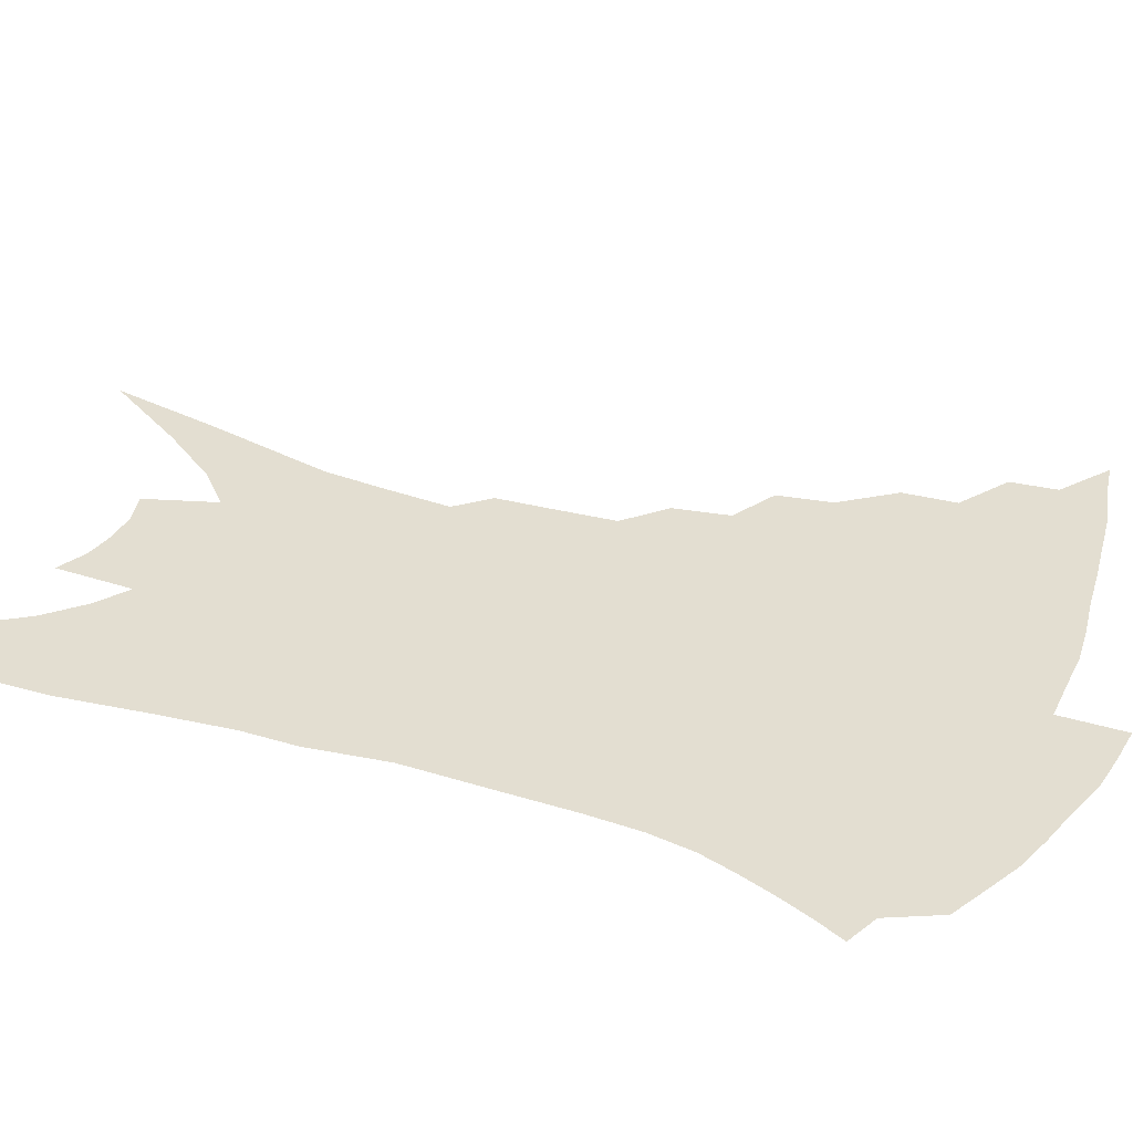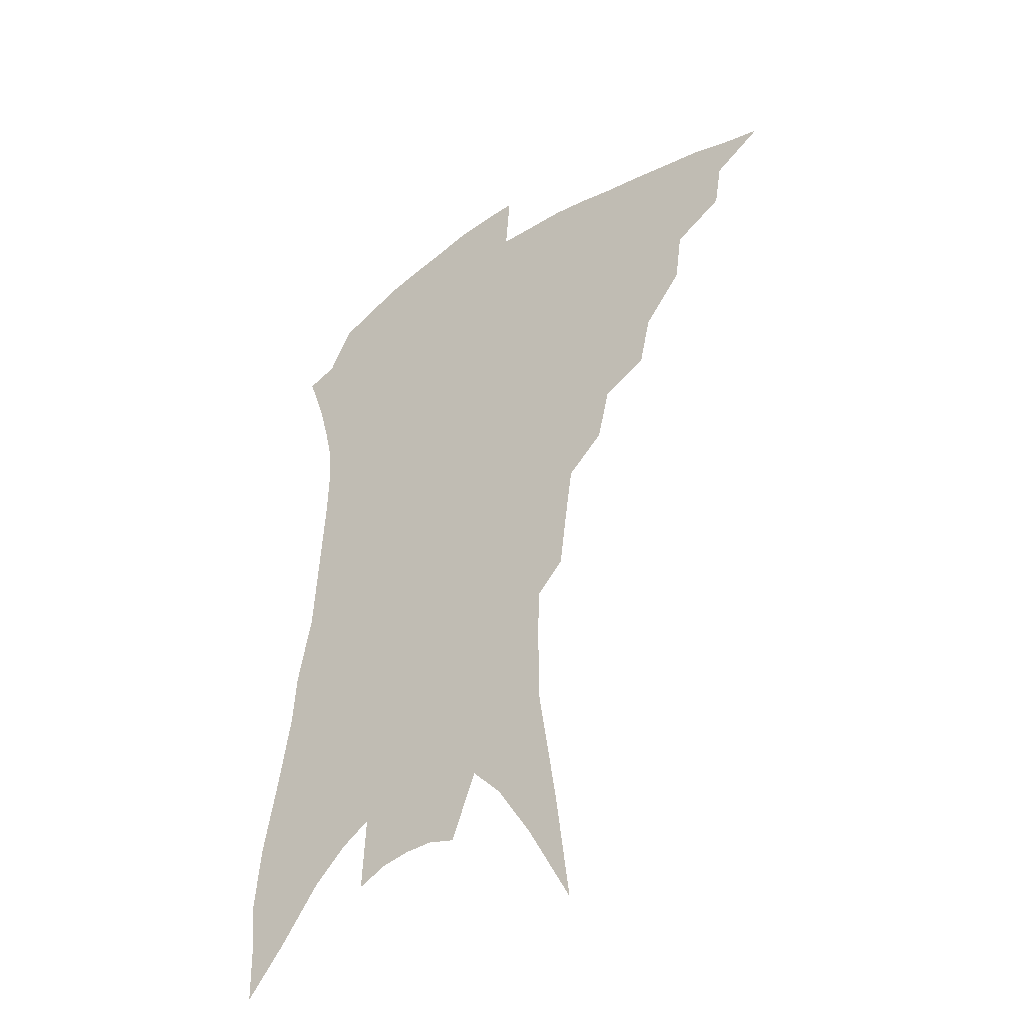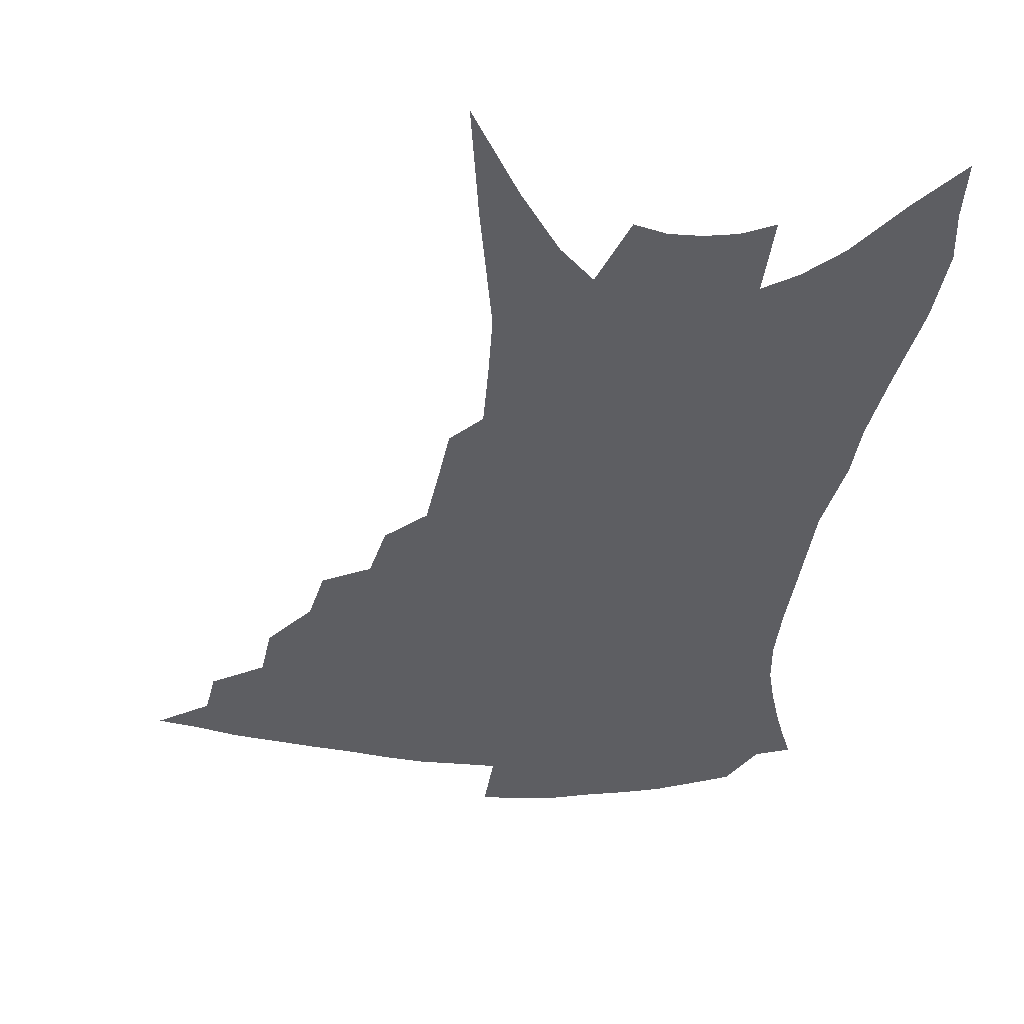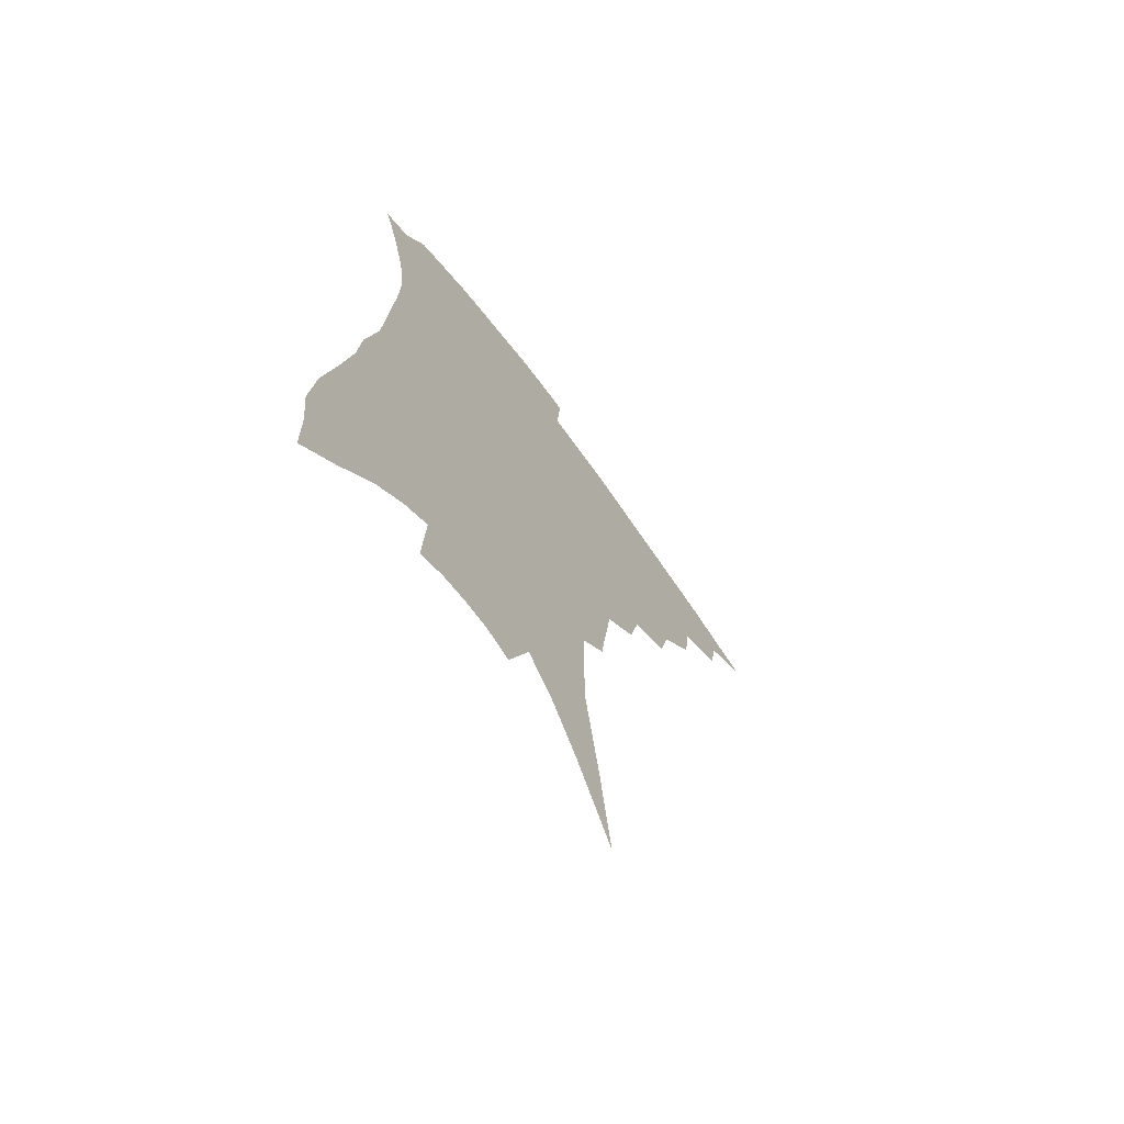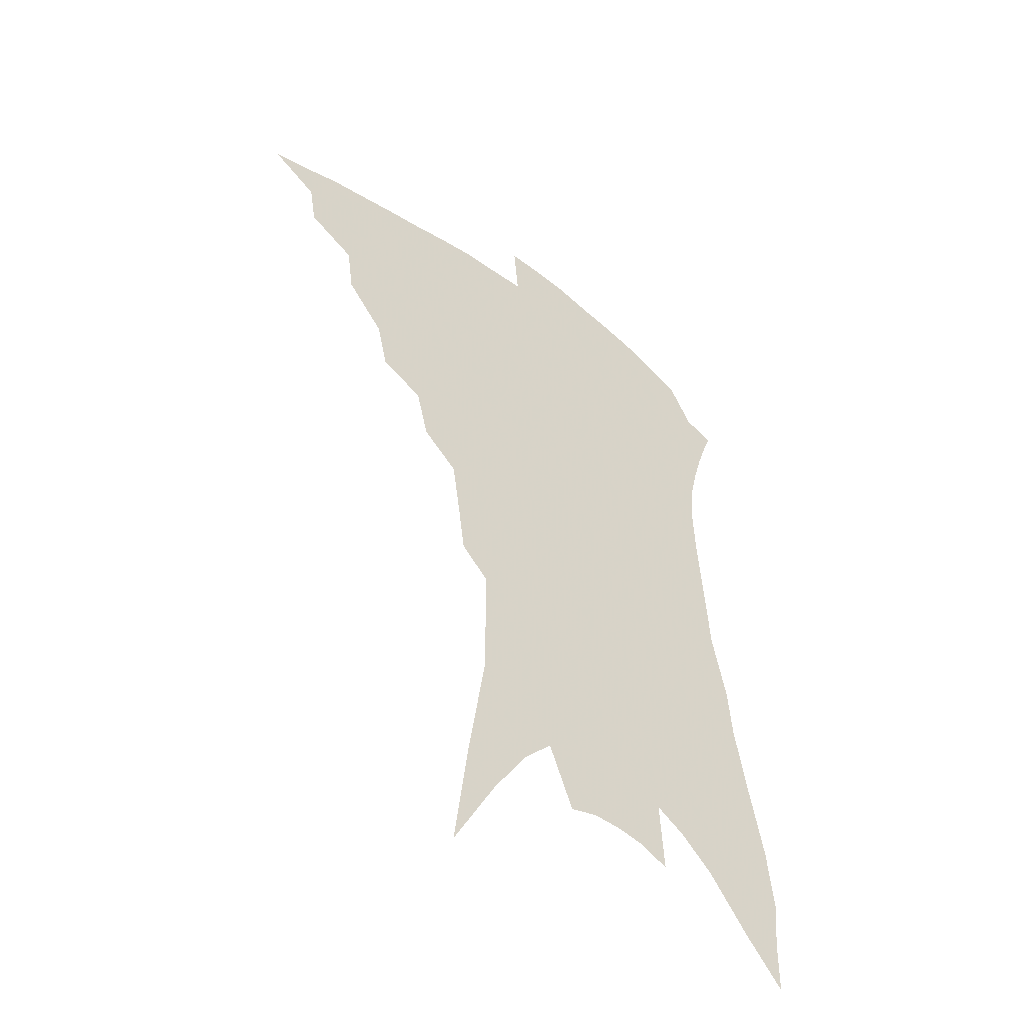
<metadata>
{"format":"obj","ext":"obj","renderer":"f3d","projection":"perspective","resolution":1024,"background":"white","views":[{"elev":36.1,"azim":116.1,"up":"+Z"},{"elev":-40.7,"azim":-141.3,"up":"+Y"},{"elev":-39.1,"azim":-3.9,"up":"+Z"},{"elev":-69.1,"azim":126.1,"up":"+Y"},{"elev":-49.7,"azim":-39.4,"up":"+Y"}]}
</metadata>
<code>
v 453.7 370.1 0
v 473.5 344.2 0
v 470.9 359.5 0
v 467.3 373.4 0
v 493.4 316.9 0
v 490.9 334.4 0
v 487.8 349.4 0
v 484.3 363 0
v 480.8 377.6 0
v 511.4 283.2 0
v 507.3 300.6 0
v 507.2 325.2 0
v 504.3 339.8 0
v 501 353 0
v 497.6 366.5 0
v 494.7 380.3 0
v 531.6 257.6 0
v 527.1 275.7 0
v 523.7 295.3 0
v 522.5 316.8 0
v 519.6 329.8 0
v 516.9 343.1 0
v 514.3 356.1 0
v 511.6 369.2 0
v 508.4 383.1 0
v 550.1 207.7 0
v 547.7 225.4 0
v 544.7 246.2 0
v 541.1 268.4 0
v 538.3 287.8 0
v 535.8 304.1 0
v 534.2 321.1 0
v 531.9 333.6 0
v 529.4 346 0
v 527 358.7 0
v 524.6 371.7 0
v 522.1 385.4 0
v 549.1 72.11 0
v 553.9 110.5 0
v 560.3 154.3 0
v 560.4 174.7 0
v 560.2 197.6 0
v 558.6 217.7 0
v 556.5 238.9 0
v 553.4 255.4 0
v 551.2 278.5 0
v 548.9 293.7 0
v 547 309 0
v 545.6 323.7 0
v 543.9 336.2 0
v 541.6 348.3 0
v 539.7 360.9 0
v 537.8 374 0
v 535.4 388.2 0
v 565 102.1 0
v 568.7 138.5 0
v 570 163.4 0
v 570 187.1 0
v 569.5 211.4 0
v 567.6 229.9 0
v 565 244.5 0
v 563 266.2 0
v 560.9 282.4 0
v 559.5 298.8 0
v 558.4 313.8 0
v 557.2 326.7 0
v 556.1 338.5 0
v 554.8 350.6 0
v 552.4 362.8 0
v 551.2 375.4 0
v 548.7 390.4 0
v 577.7 122.8 0
v 579.8 153.3 0
v 579.4 174 0
v 578.9 197.6 0
v 578.1 218.9 0
v 576.1 236.1 0
v 574.1 253.1 0
v 572.6 273 0
v 571.2 288.4 0
v 570 302.7 0
v 569 315.7 0
v 567.9 327.5 0
v 568.5 341.7 0
v 567.1 352.4 0
v 566.4 363.9 0
v 564.1 376.9 0
v 562.2 390.9 0
v 588.5 134.5 0
v 589.3 161.1 0
v 588.5 183.9 0
v 587 202 0
v 586.7 222.7 0
v 584.6 241.6 0
v 583.1 257.5 0
v 582 278 0
v 580.8 290.3 0
v 580.1 304.8 0
v 580.1 319.2 0
v 579.3 330.3 0
v 579.2 341.9 0
v 578.6 353.2 0
v 578 364.9 0
v 577.1 377 0
v 575.2 391.5 0
v 573.4 413 0
v 597.6 111.6 0
v 598.5 141.8 0
v 598.2 163.4 0
v 596.9 185.3 0
v 596.4 192.1 0
v 594.8 226 0
v 593.4 240.5 0
v 592.1 263.7 0
v 591.2 279 0
v 590.6 294.1 0
v 590.2 307.1 0
v 590.3 320.6 0
v 590.5 332.4 0
v 590.2 342.6 0
v 590.4 354 0
v 589.9 365.5 0
v 589.1 378.2 0
v 587.8 393.5 0
v 586.2 412.6 0
v 607.7 114.6 0
v 607.8 142.6 0
v 607.1 166.8 0
v 606.1 186 0
v 605.2 210 0
v 603.2 229.6 0
v 602.2 245.6 0
v 601 264 0
v 600.3 280.3 0
v 600 294 0
v 600 306.3 0
v 600.3 320.1 0
v 600.6 331.8 0
v 601.3 343.3 0
v 601.6 354.1 0
v 601.7 365.3 0
v 601.2 378.2 0
v 600.6 392.7 0
v 599 411.6 0
v 617.8 114.8 0
v 617.3 142.4 0
v 616 168 0
v 614.9 190 0
v 613.6 210.7 0
v 612 227.7 0
v 610.7 248.8 0
v 610 263.4 0
v 609.4 280.2 0
v 609.3 294.2 0
v 609.6 307.9 0
v 610.1 320.3 0
v 611.1 332.5 0
v 611.9 343.2 0
v 612.6 353.7 0
v 613.2 364.9 0
v 613.5 376.9 0
v 613.7 390 0
v 612.2 408.4 0
v 628 113.3 0
v 627.2 137.5 0
v 625.3 165.7 0
v 623.7 188.8 0
v 622.2 210.3 0
v 620.4 230.9 0
v 619.9 245.5 0
v 618.8 264 0
v 618.3 279.3 0
v 618.3 294.2 0
v 618.9 306.5 0
v 619.7 319.7 0
v 620.8 331.7 0
v 622 342 0
v 624 353.1 0
v 625.3 363.6 0
v 625.6 375.2 0
v 626 387.8 0
v 624.9 406 0
v 638.4 108.9 0
v 637.1 134.9 0
v 635 161.6 0
v 632.4 189.4 0
v 631.2 207.6 0
v 629.9 225.8 0
v 628.9 243.2 0
v 628 260.3 0
v 627.7 275.3 0
v 627.6 290.6 0
v 628 305 0
v 628.9 320.1 0
v 630.4 330.1 0
v 631.8 340.1 0
v 634.3 352.3 0
v 636 362.2 0
v 637.3 372.8 0
v 638.6 383.8 0
v 637.3 403 0
v 647.9 128.4 0
v 645.5 154.5 0
v 642.8 180.7 0
v 640.8 202.5 0
v 638.9 223 0
v 638 239.7 0
v 637.3 256 0
v 637.3 270.2 0
v 636.6 288.2 0
v 636.8 304 0
v 638.1 316.5 0
v 639.6 328.8 0
v 641.7 339.5 0
v 643.9 350.4 0
v 646.1 360.5 0
v 648 370.8 0
v 649.5 381.9 0
v 649.8 398 0
v 659.7 117.7 0
v 657.5 142.8 0
v 653.9 170.8 0
v 652.7 190.5 0
v 649.4 214.4 0
v 648.1 232.7 0
v 647.2 250 0
v 646.6 266.2 0
v 645.9 283.3 0
v 645.9 299.4 0
v 647.2 312.1 0
v 648.4 326.8 0
v 650.8 336.9 0
v 653.4 348.4 0
v 656 358.4 0
v 658.6 368.5 0
v 660.4 380 0
v 662.2 392.9 0
v 674.4 98.86 0
v 671.6 125.8 0
v 667.5 154.6 0
v 665.3 177.3 0
v 661.6 201.9 0
v 660.2 220.6 0
v 659.7 237.2 0
v 657.4 257.2 0
v 655.7 276.3 0
v 656 291.4 0
v 656.4 306.7 0
v 657.1 322.1 0
v 659.9 332.7 0
v 662.4 345.6 0
v 665.8 355.5 0
v 668.9 365.9 0
v 671.3 377.1 0
v 688.4 82.84 0
v 688.8 102 0
v 690.6 118.6 0
v 688.3 142.1 0
v 682.8 170.9 0
v 678.5 195.9 0
v 677.1 214.3 0
v 671.8 240.4 0
v 670.7 257.8 0
v 669.5 275.3 0
v 668.2 293.7 0
v 667.7 311.8 0
v 668.8 327.1 0
v 671.6 339.4 0
v 675.3 352.5 0
v 678.7 363.2 0
v 682.4 373.3 0
v 721 391 0
f 3 4 1
f 6 7 2
f 2 7 3
f 7 8 3
f 3 8 4
f 8 9 4
f 11 12 5
f 5 12 6
f 12 13 6
f 6 13 7
f 13 14 7
f 7 14 8
f 14 15 8
f 8 15 9
f 15 16 9
f 18 19 10
f 10 19 11
f 19 20 11
f 11 20 12
f 20 21 12
f 12 21 13
f 21 22 13
f 13 22 14
f 22 23 14
f 14 23 15
f 23 24 15
f 15 24 16
f 24 25 16
f 28 29 17
f 17 29 18
f 29 30 18
f 18 30 19
f 30 31 19
f 19 31 20
f 31 32 20
f 20 32 21
f 32 33 21
f 21 33 22
f 33 34 22
f 22 34 23
f 34 35 23
f 23 35 24
f 35 36 24
f 24 36 25
f 36 37 25
f 42 43 26
f 26 43 27
f 43 44 27
f 27 44 28
f 44 45 28
f 28 45 29
f 45 46 29
f 29 46 30
f 46 47 30
f 30 47 31
f 47 48 31
f 31 48 32
f 48 49 32
f 32 49 33
f 49 50 33
f 33 50 34
f 50 51 34
f 34 51 35
f 51 52 35
f 35 52 36
f 52 53 36
f 36 53 37
f 53 54 37
f 38 55 39
f 55 56 39
f 39 56 40
f 56 57 40
f 40 57 41
f 57 58 41
f 41 58 42
f 58 59 42
f 42 59 43
f 59 60 43
f 43 60 44
f 60 61 44
f 44 61 45
f 61 62 45
f 45 62 46
f 62 63 46
f 46 63 47
f 63 64 47
f 47 64 48
f 64 65 48
f 48 65 49
f 65 66 49
f 49 66 50
f 66 67 50
f 50 67 51
f 67 68 51
f 51 68 52
f 68 69 52
f 52 69 53
f 69 70 53
f 53 70 54
f 70 71 54
f 55 72 56
f 72 73 56
f 56 73 57
f 73 74 57
f 57 74 58
f 74 75 58
f 58 75 59
f 75 76 59
f 59 76 60
f 76 77 60
f 60 77 61
f 77 78 61
f 61 78 62
f 78 79 62
f 62 79 63
f 79 80 63
f 63 80 64
f 80 81 64
f 64 81 65
f 81 82 65
f 65 82 66
f 82 83 66
f 66 83 67
f 83 84 67
f 67 84 68
f 84 85 68
f 68 85 69
f 85 86 69
f 69 86 70
f 86 87 70
f 70 87 71
f 87 88 71
f 72 89 73
f 89 90 73
f 73 90 74
f 90 91 74
f 74 91 75
f 91 92 75
f 75 92 76
f 92 93 76
f 76 93 77
f 93 94 77
f 77 94 78
f 94 95 78
f 78 95 79
f 95 96 79
f 79 96 80
f 96 97 80
f 80 97 81
f 97 98 81
f 81 98 82
f 98 99 82
f 82 99 83
f 99 100 83
f 83 100 84
f 100 101 84
f 84 101 85
f 101 102 85
f 85 102 86
f 102 103 86
f 86 103 87
f 103 104 87
f 87 104 88
f 104 105 88
f 107 108 89
f 89 108 90
f 108 109 90
f 90 109 91
f 109 110 91
f 91 110 92
f 110 111 92
f 92 111 93
f 111 112 93
f 93 112 94
f 112 113 94
f 94 113 95
f 113 114 95
f 95 114 96
f 114 115 96
f 96 115 97
f 115 116 97
f 97 116 98
f 116 117 98
f 98 117 99
f 117 118 99
f 99 118 100
f 118 119 100
f 100 119 101
f 119 120 101
f 101 120 102
f 120 121 102
f 102 121 103
f 121 122 103
f 103 122 104
f 122 123 104
f 104 123 105
f 123 124 105
f 105 124 106
f 124 125 106
f 107 126 108
f 126 127 108
f 108 127 109
f 127 128 109
f 109 128 110
f 128 129 110
f 110 129 111
f 129 130 111
f 111 130 112
f 130 131 112
f 112 131 113
f 131 132 113
f 113 132 114
f 132 133 114
f 114 133 115
f 133 134 115
f 115 134 116
f 134 135 116
f 116 135 117
f 135 136 117
f 117 136 118
f 136 137 118
f 118 137 119
f 137 138 119
f 119 138 120
f 138 139 120
f 120 139 121
f 139 140 121
f 121 140 122
f 140 141 122
f 122 141 123
f 141 142 123
f 123 142 124
f 142 143 124
f 124 143 125
f 143 144 125
f 126 145 127
f 145 146 127
f 127 146 128
f 146 147 128
f 128 147 129
f 147 148 129
f 129 148 130
f 148 149 130
f 130 149 131
f 149 150 131
f 131 150 132
f 150 151 132
f 132 151 133
f 151 152 133
f 133 152 134
f 152 153 134
f 134 153 135
f 153 154 135
f 135 154 136
f 154 155 136
f 136 155 137
f 155 156 137
f 137 156 138
f 156 157 138
f 138 157 139
f 157 158 139
f 139 158 140
f 158 159 140
f 140 159 141
f 159 160 141
f 141 160 142
f 160 161 142
f 142 161 143
f 161 162 143
f 143 162 144
f 162 163 144
f 145 164 146
f 164 165 146
f 146 165 147
f 165 166 147
f 147 166 148
f 166 167 148
f 148 167 149
f 167 168 149
f 149 168 150
f 168 169 150
f 150 169 151
f 169 170 151
f 151 170 152
f 170 171 152
f 152 171 153
f 171 172 153
f 153 172 154
f 172 173 154
f 154 173 155
f 173 174 155
f 155 174 156
f 174 175 156
f 156 175 157
f 175 176 157
f 157 176 158
f 176 177 158
f 158 177 159
f 177 178 159
f 159 178 160
f 178 179 160
f 160 179 161
f 179 180 161
f 161 180 162
f 180 181 162
f 162 181 163
f 181 182 163
f 164 183 165
f 183 184 165
f 165 184 166
f 184 185 166
f 166 185 167
f 185 186 167
f 167 186 168
f 186 187 168
f 168 187 169
f 187 188 169
f 169 188 170
f 188 189 170
f 170 189 171
f 189 190 171
f 171 190 172
f 190 191 172
f 172 191 173
f 191 192 173
f 173 192 174
f 192 193 174
f 174 193 175
f 193 194 175
f 175 194 176
f 194 195 176
f 176 195 177
f 195 196 177
f 177 196 178
f 196 197 178
f 178 197 179
f 197 198 179
f 179 198 180
f 198 199 180
f 180 199 181
f 199 200 181
f 181 200 182
f 200 201 182
f 184 202 185
f 202 203 185
f 185 203 186
f 203 204 186
f 186 204 187
f 204 205 187
f 187 205 188
f 205 206 188
f 188 206 189
f 206 207 189
f 189 207 190
f 207 208 190
f 190 208 191
f 208 209 191
f 191 209 192
f 209 210 192
f 192 210 193
f 210 211 193
f 193 211 194
f 211 212 194
f 194 212 195
f 212 213 195
f 195 213 196
f 213 214 196
f 196 214 197
f 214 215 197
f 197 215 198
f 215 216 198
f 198 216 199
f 216 217 199
f 199 217 200
f 217 218 200
f 200 218 201
f 218 219 201
f 202 220 203
f 220 221 203
f 203 221 204
f 221 222 204
f 204 222 205
f 222 223 205
f 205 223 206
f 223 224 206
f 206 224 207
f 224 225 207
f 207 225 208
f 225 226 208
f 208 226 209
f 226 227 209
f 209 227 210
f 227 228 210
f 210 228 211
f 228 229 211
f 211 229 212
f 229 230 212
f 212 230 213
f 230 231 213
f 213 231 214
f 231 232 214
f 214 232 215
f 232 233 215
f 215 233 216
f 233 234 216
f 216 234 217
f 234 235 217
f 217 235 218
f 235 236 218
f 218 236 219
f 236 237 219
f 220 238 221
f 238 239 221
f 221 239 222
f 239 240 222
f 222 240 223
f 240 241 223
f 223 241 224
f 241 242 224
f 224 242 225
f 242 243 225
f 225 243 226
f 243 244 226
f 226 244 227
f 244 245 227
f 227 245 228
f 245 246 228
f 228 246 229
f 246 247 229
f 229 247 230
f 247 248 230
f 230 248 231
f 248 249 231
f 231 249 232
f 249 250 232
f 232 250 233
f 250 251 233
f 233 251 234
f 251 252 234
f 234 252 235
f 252 253 235
f 235 253 236
f 253 254 236
f 236 254 237
f 238 255 239
f 255 256 239
f 239 256 240
f 256 257 240
f 240 257 241
f 257 258 241
f 241 258 242
f 258 259 242
f 242 259 243
f 259 260 243
f 243 260 244
f 260 261 244
f 244 261 245
f 261 262 245
f 245 262 246
f 262 263 246
f 246 263 247
f 263 264 247
f 247 264 248
f 264 265 248
f 248 265 249
f 265 266 249
f 249 266 250
f 266 267 250
f 250 267 251
f 267 268 251
f 251 268 252
f 268 269 252
f 252 269 253
f 269 270 253
f 253 270 254
f 270 271 254

</code>
